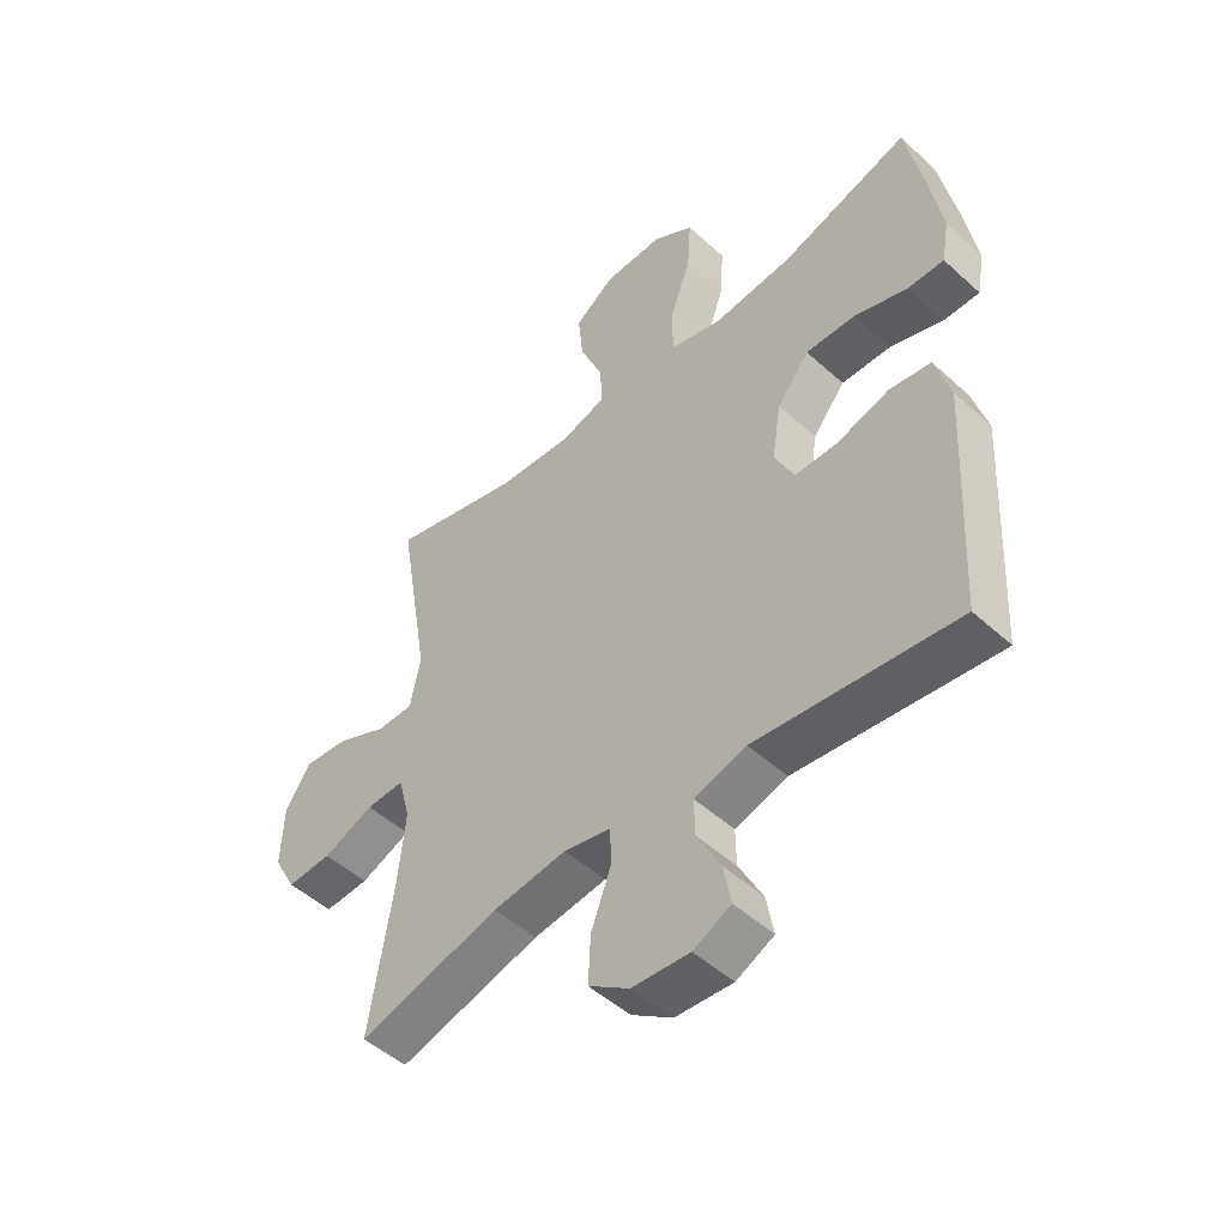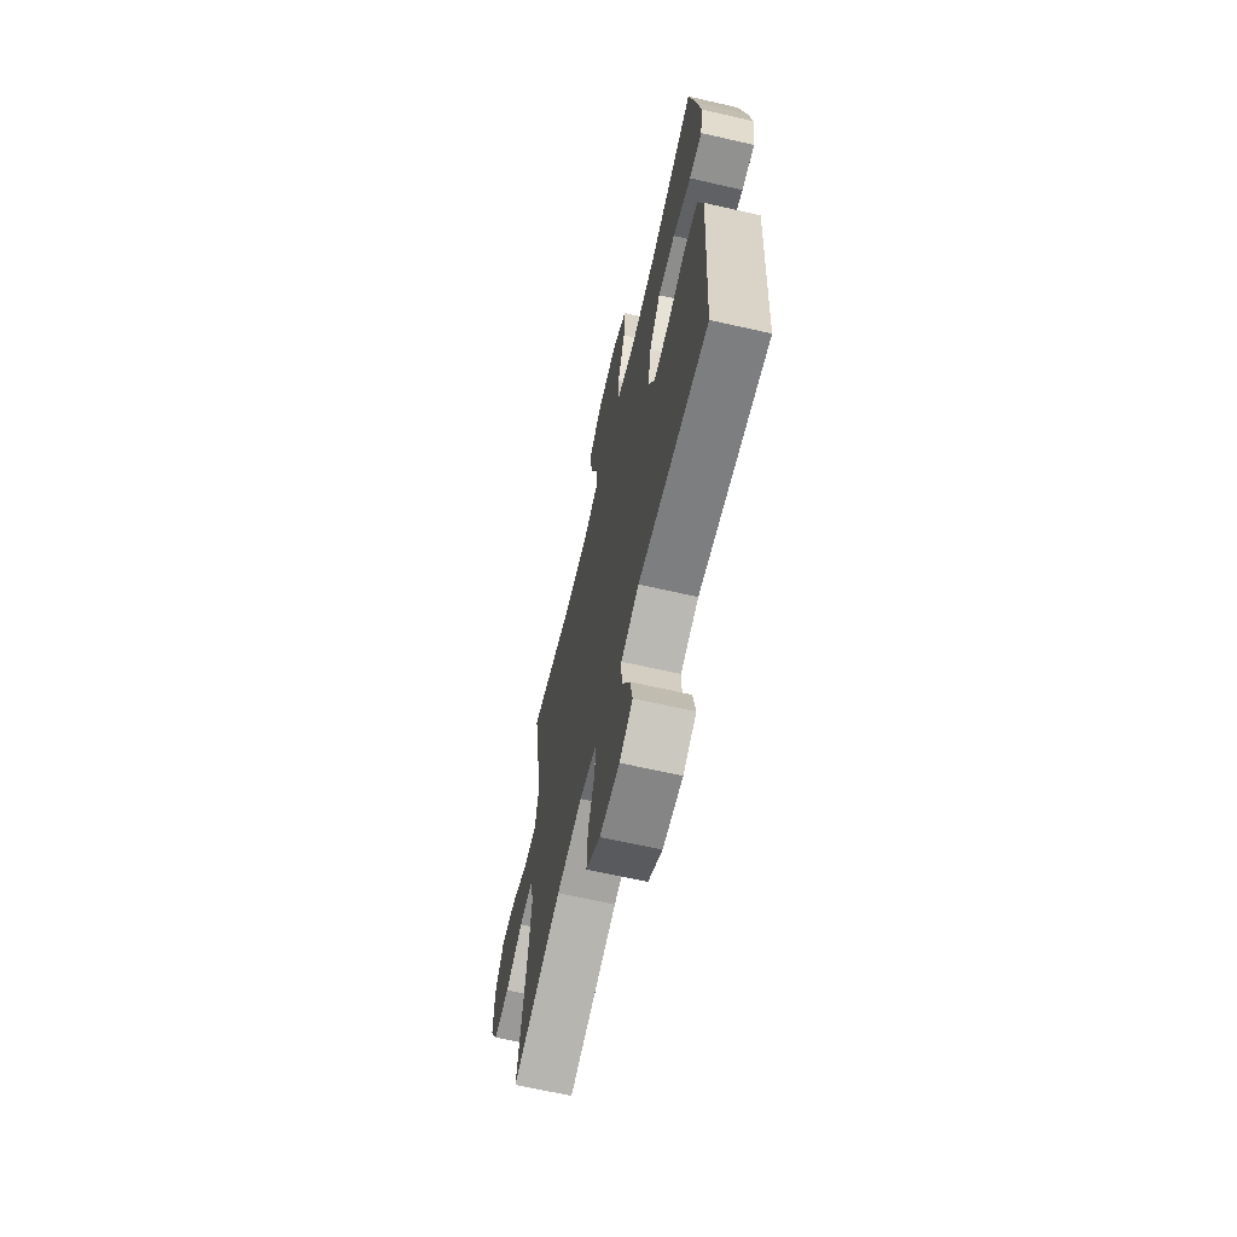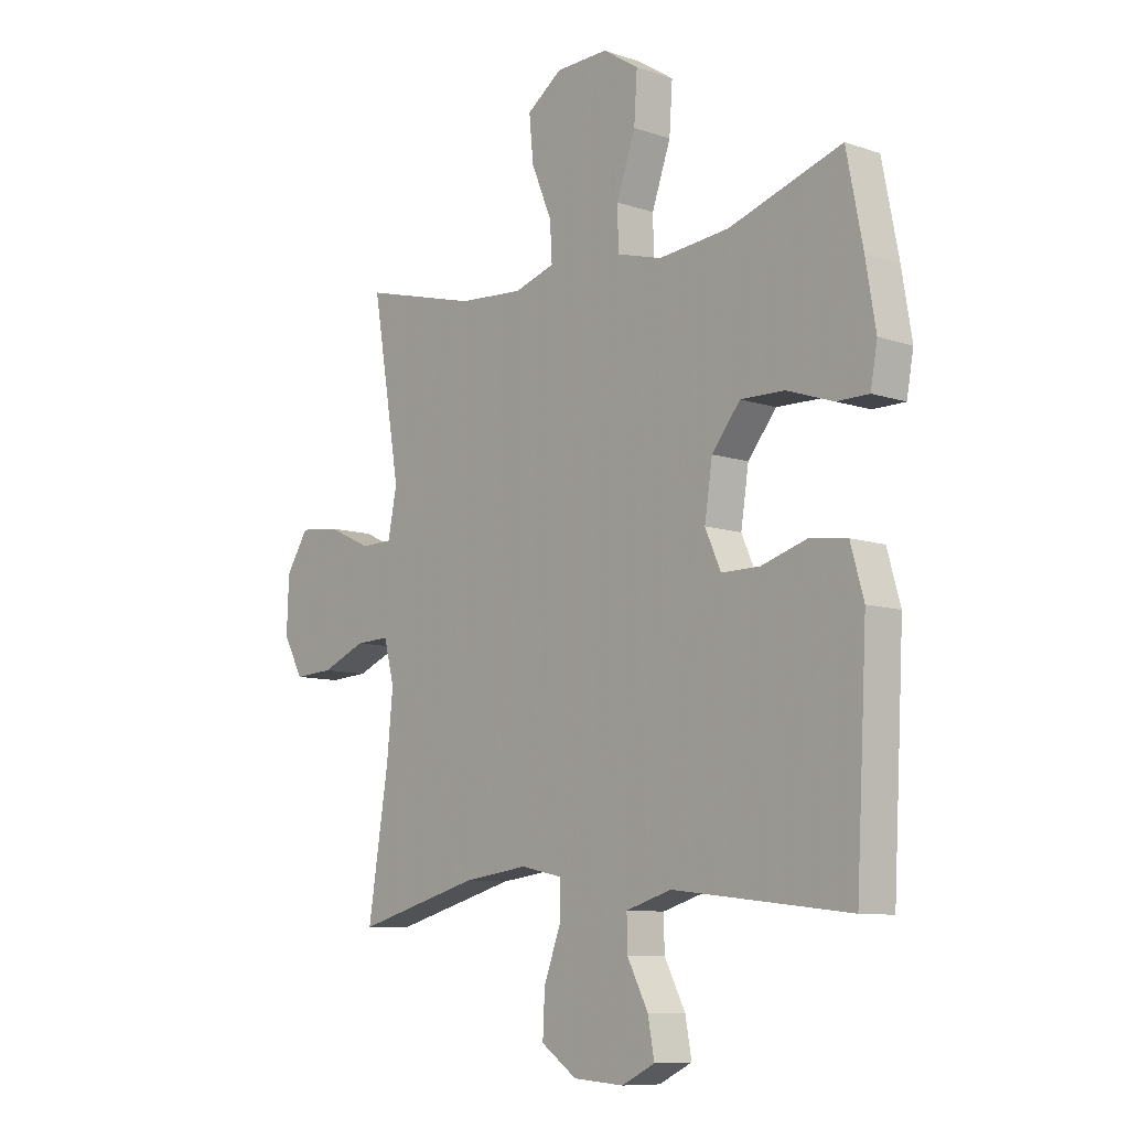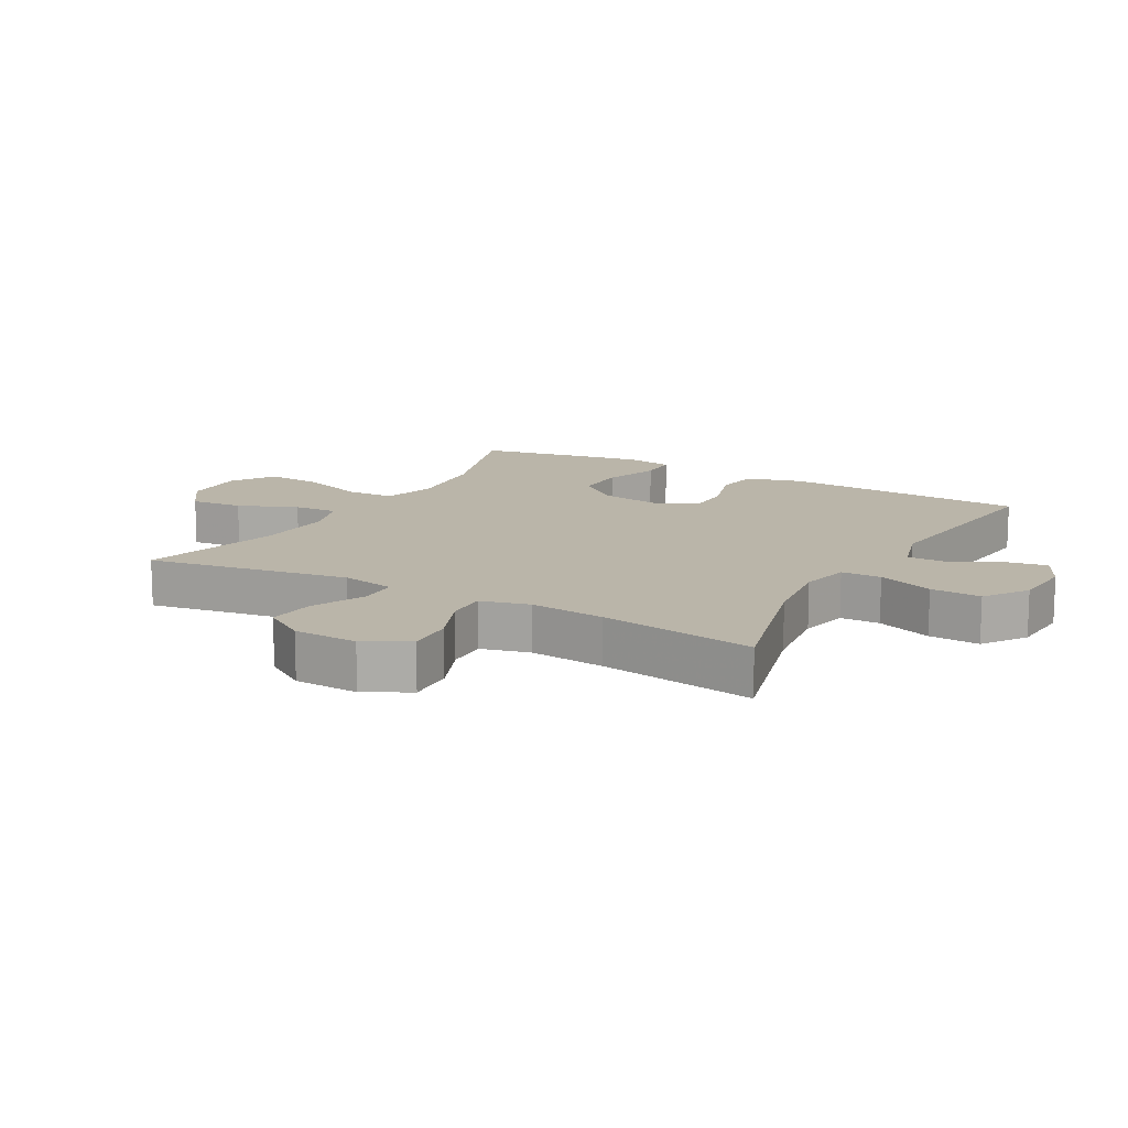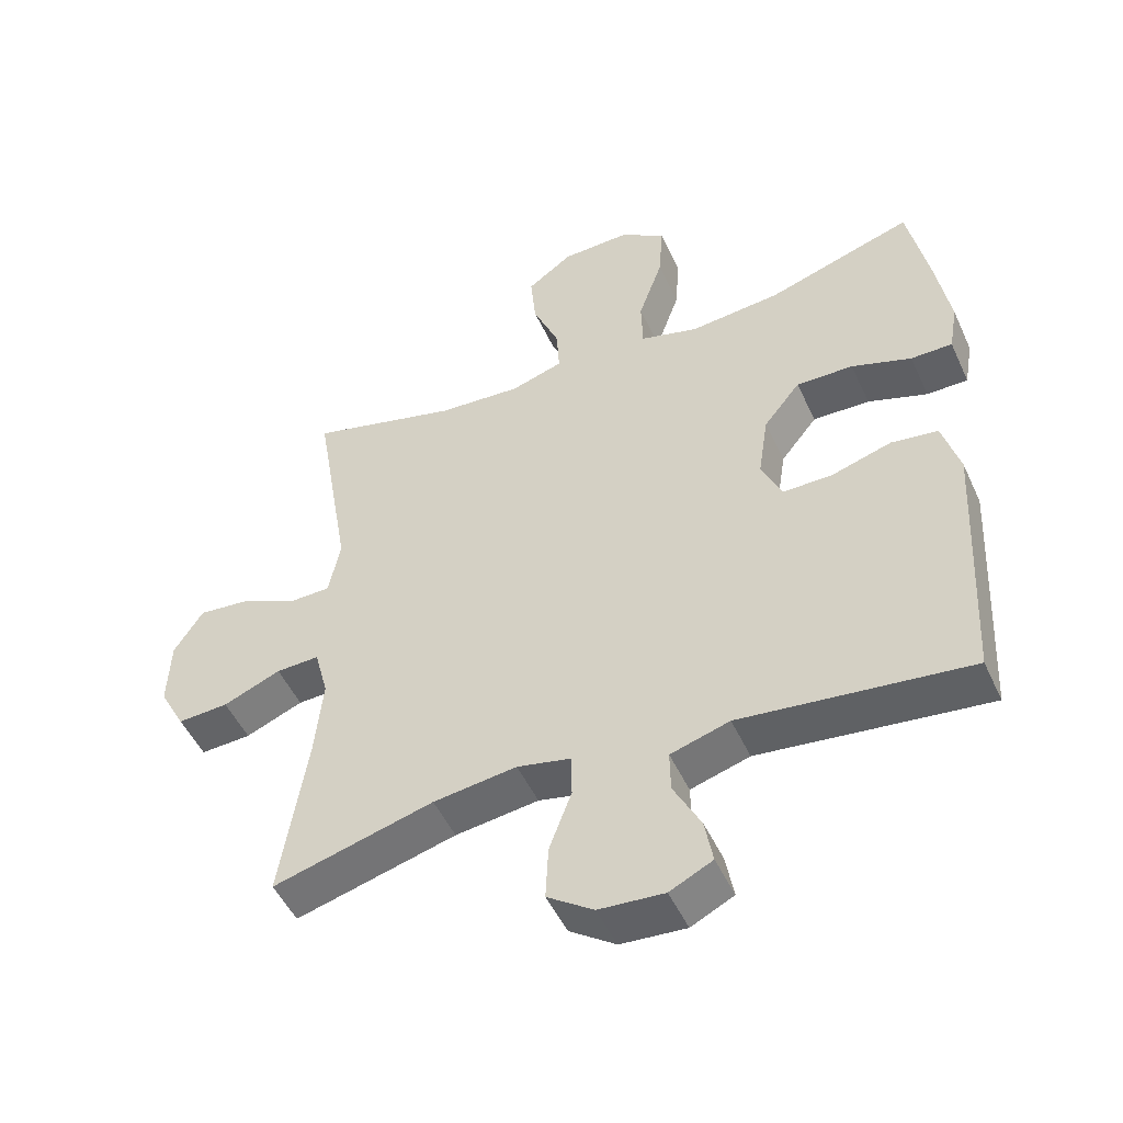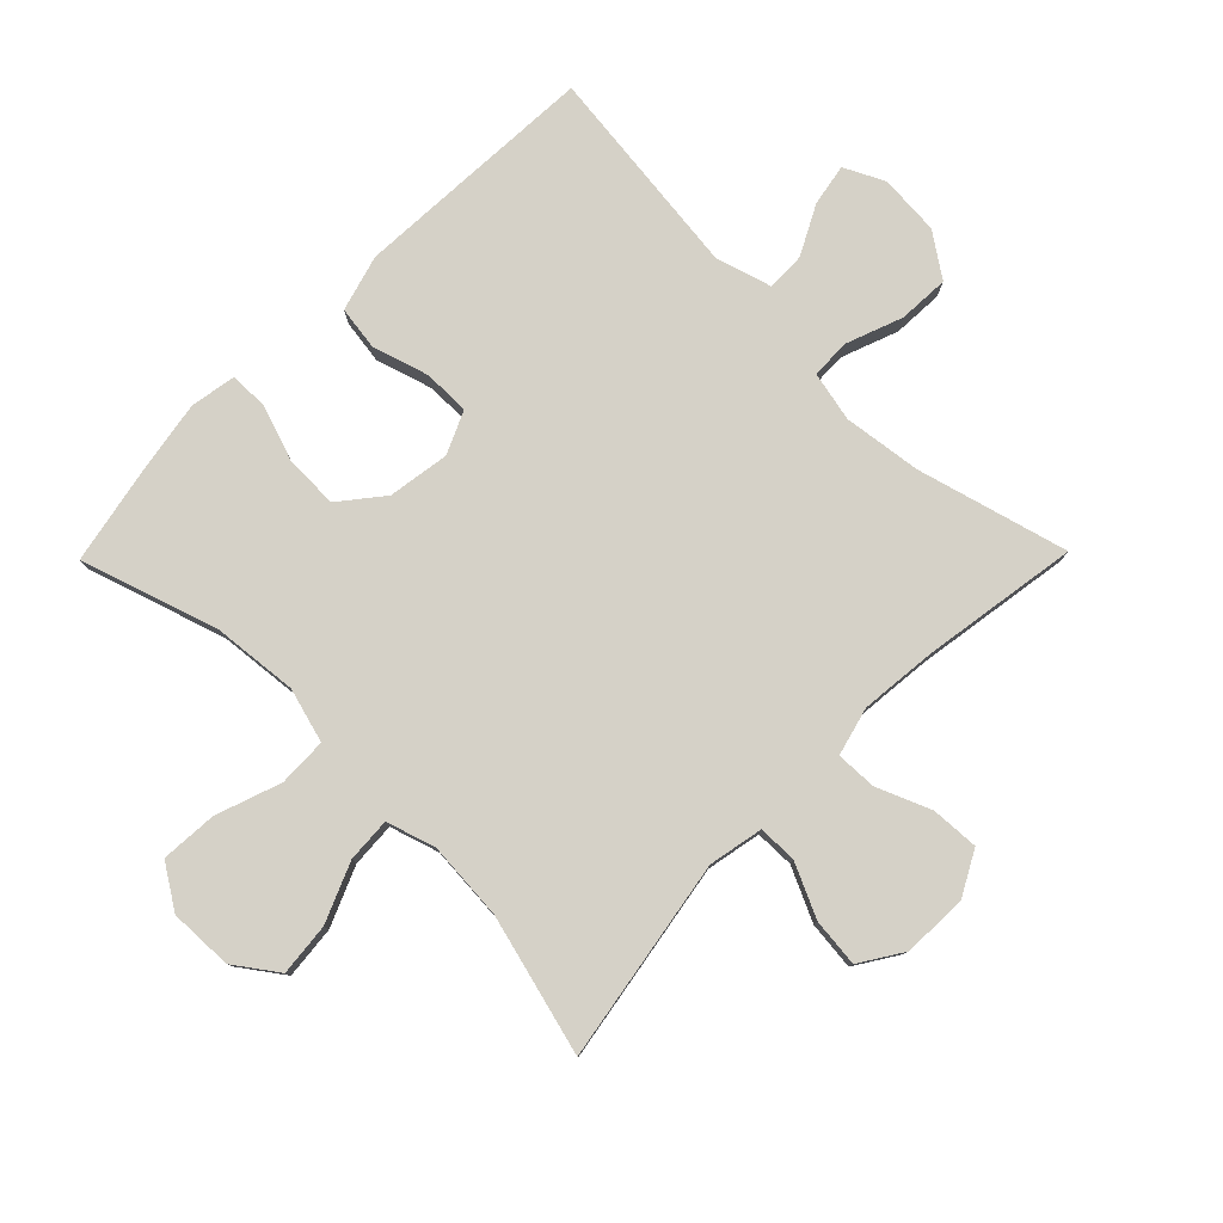
<metadata>
{"format":"obj","ext":"obj","renderer":"f3d","projection":"perspective","resolution":1024,"background":"white","views":[{"elev":-49.6,"azim":-135.0,"up":"+Z"},{"elev":-65.9,"azim":-102.9,"up":"+Z"},{"elev":-9.2,"azim":-131.6,"up":"+Z"},{"elev":13.6,"azim":119.3,"up":"+Y"},{"elev":-49.7,"azim":-155.9,"up":"+Z"},{"elev":79.3,"azim":44.5,"up":"+Y"}]}
</metadata>
<code>
v -0.5 0.07 0.5
v -0.285 0.07 0.431
v -0.151 0.07 0.418
v -0.065 0.07 0.442
v -0.063 0.07 0.519
v -0.099 0.07 0.621
v -0.105 0.07 0.71
v -0.037 0.07 0.754
v 0.063 0.07 0.751
v 0.13 0.07 0.703
v 0.122 0.07 0.62
v 0.083 0.07 0.527
v 0.079 0.07 0.457
v 0.156 0.07 0.433
v 0.28 0.07 0.442
v 0.5 0.07 0.5
v 0.446 0.07 0.181
v 0.463 0.07 0.095
v 0.524 0.07 0.094
v 0.608 0.07 0.133
v 0.684 0.07 0.141
v 0.727 0.07 0.074
v 0.731 0.07 -0.028
v 0.693 0.07 -0.098
v 0.618 0.07 -0.094
v 0.533 0.07 -0.059
v 0.469 0.07 -0.057
v 0.449 0.07 -0.133
v 0.461 0.07 -0.253
v 0.5 0.07 -0.5
v 0.263 0.07 -0.436
v 0.14 0.07 -0.42
v 0.061 0.07 -0.437
v 0.06 0.07 -0.5
v 0.093 0.07 -0.588
v 0.097 0.07 -0.668
v 0.029 0.07 -0.715
v -0.067 0.07 -0.722
v -0.13 0.07 -0.691
v -0.118 0.07 -0.625
v -0.078 0.07 -0.548
v -0.077 0.07 -0.487
v -0.164 0.07 -0.461
v -0.5 0.07 -0.5
v -0.514 0.07 -0.246
v -0.521 0.07 -0.113
v -0.496 0.07 -0.025
v -0.427 0.07 -0.015
v -0.338 0.07 -0.042
v -0.265 0.07 -0.042
v -0.235 0.07 0.025
v -0.25 0.07 0.122
v -0.304 0.07 0.189
v -0.388 0.07 0.187
v -0.476 0.07 0.157
v -0.537 0.07 0.157
v -0.55 0.07 0.229
v -0.531 0.07 0.343
v -0.5 0 0.5
v -0.285 0 0.431
v -0.151 0 0.418
v -0.065 0 0.442
v -0.063 0 0.519
v -0.099 0 0.621
v -0.105 0 0.71
v -0.037 0 0.754
v 0.063 0 0.751
v 0.13 0 0.703
v 0.122 0 0.62
v 0.083 0 0.527
v 0.079 0 0.457
v 0.156 0 0.433
v 0.28 0 0.442
v 0.5 0 0.5
v 0.446 0 0.181
v 0.463 0 0.095
v 0.524 0 0.094
v 0.608 0 0.133
v 0.684 0 0.141
v 0.727 0 0.074
v 0.731 0 -0.028
v 0.693 0 -0.098
v 0.618 0 -0.094
v 0.533 0 -0.059
v 0.469 0 -0.057
v 0.449 0 -0.133
v 0.461 0 -0.253
v 0.5 0 -0.5
v 0.263 0 -0.436
v 0.14 0 -0.42
v 0.061 0 -0.437
v 0.06 0 -0.5
v 0.093 0 -0.588
v 0.097 0 -0.668
v 0.029 0 -0.715
v -0.067 0 -0.722
v -0.13 0 -0.691
v -0.118 0 -0.625
v -0.078 0 -0.548
v -0.077 0 -0.487
v -0.164 0 -0.461
v -0.5 0 -0.5
v -0.514 0 -0.246
v -0.521 0 -0.113
v -0.496 0 -0.025
v -0.427 0 -0.015
v -0.338 0 -0.042
v -0.265 0 -0.042
v -0.235 0 0.025
v -0.25 0 0.122
v -0.304 0 0.189
v -0.388 0 0.187
v -0.476 0 0.157
v -0.537 0 0.157
v -0.55 0 0.229
v -0.531 0 0.343
f 57 58 1 2
f 54 55 56 57
f 53 54 57 2
f 52 53 2 3
f 51 52 3 4
f 46 47 48 49
f 46 49 50
f 43 44 45 46
f 42 43 46 50
f 38 39 40 41
f 38 41 42
f 37 38 42
f 34 35 36 37
f 33 34 37 42
f 29 30 31
f 28 29 31 32
f 27 28 32 33
f 23 24 25 26
f 23 26 27
f 22 23 27
f 19 20 21 22
f 18 19 22 27
f 17 18 27 33
f 15 16 17 33
f 9 10 11 12
f 9 12 13
f 8 9 13
f 5 6 7 8
f 4 5 8 13
f 51 4 13 14
f 33 42 50 51
f 14 15 33 51
f 60 59 116 115
f 115 114 113 112
f 60 115 112 111
f 61 60 111 110
f 62 61 110 109
f 107 106 105 104
f 108 107 104
f 104 103 102 101
f 108 104 101 100
f 99 98 97 96
f 100 99 96
f 100 96 95
f 95 94 93 92
f 100 95 92 91
f 89 88 87
f 90 89 87 86
f 91 90 86 85
f 84 83 82 81
f 85 84 81
f 85 81 80
f 80 79 78 77
f 85 80 77 76
f 91 85 76 75
f 91 75 74 73
f 70 69 68 67
f 71 70 67
f 71 67 66
f 66 65 64 63
f 71 66 63 62
f 72 71 62 109
f 109 108 100 91
f 109 91 73 72
f 1 59 60 2
f 2 60 61 3
f 3 61 62 4
f 4 62 63 5
f 5 63 64 6
f 6 64 65 7
f 7 65 66 8
f 8 66 67 9
f 9 67 68 10
f 10 68 69 11
f 11 69 70 12
f 12 70 71 13
f 13 71 72 14
f 14 72 73 15
f 15 73 74 16
f 16 74 75 17
f 17 75 76 18
f 18 76 77 19
f 19 77 78 20
f 20 78 79 21
f 21 79 80 22
f 22 80 81 23
f 23 81 82 24
f 24 82 83 25
f 25 83 84 26
f 26 84 85 27
f 27 85 86 28
f 28 86 87 29
f 29 87 88 30
f 30 88 89 31
f 31 89 90 32
f 32 90 91 33
f 33 91 92 34
f 34 92 93 35
f 35 93 94 36
f 36 94 95 37
f 37 95 96 38
f 38 96 97 39
f 39 97 98 40
f 40 98 99 41
f 41 99 100 42
f 42 100 101 43
f 43 101 102 44
f 44 102 103 45
f 45 103 104 46
f 46 104 105 47
f 47 105 106 48
f 48 106 107 49
f 49 107 108 50
f 50 108 109 51
f 51 109 110 52
f 52 110 111 53
f 53 111 112 54
f 54 112 113 55
f 55 113 114 56
f 56 114 115 57
f 57 115 116 58
f 58 116 59 1

</code>
